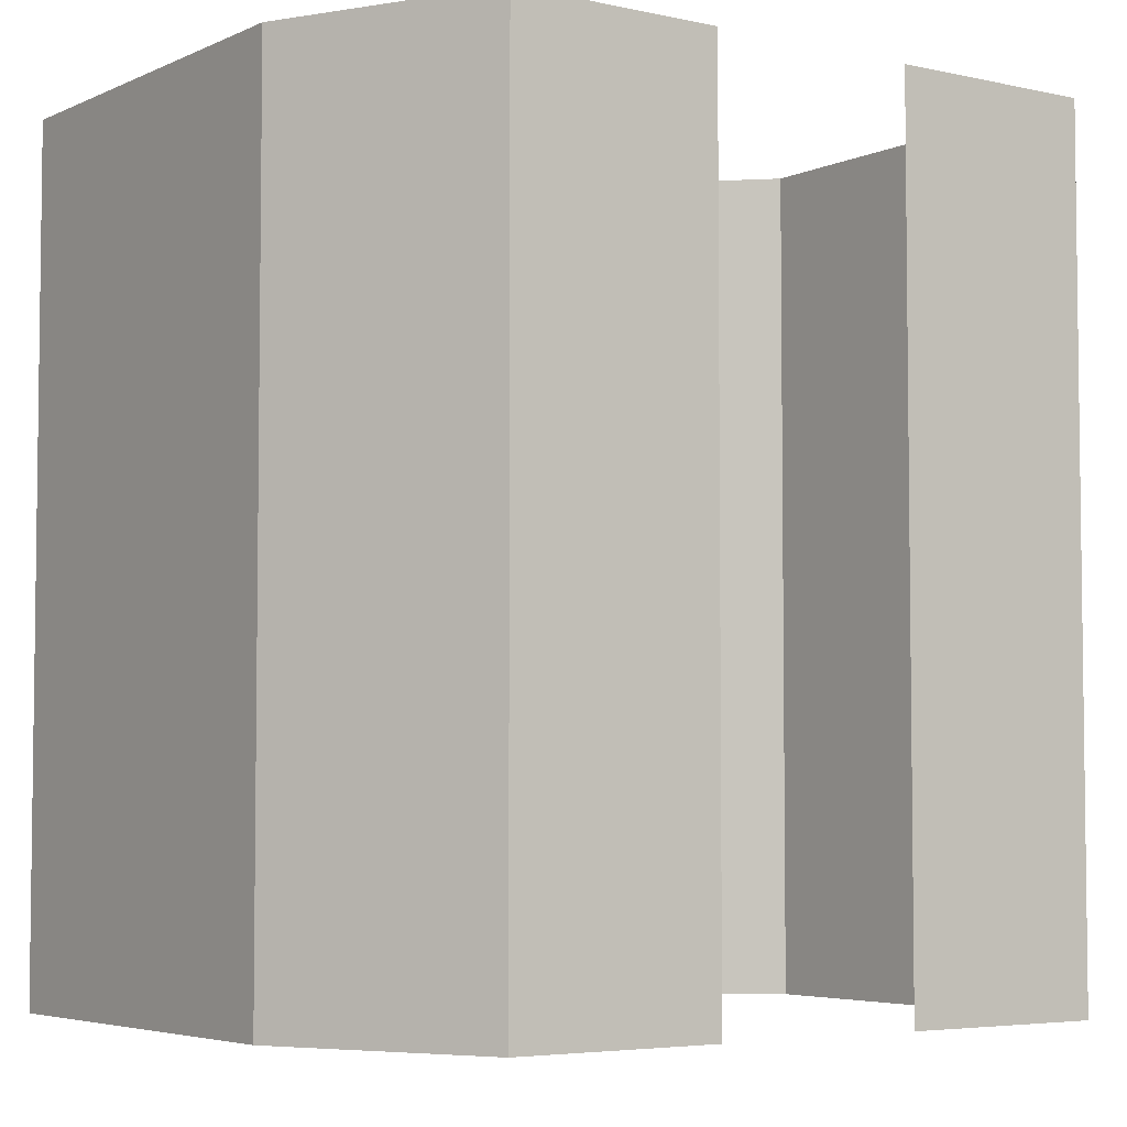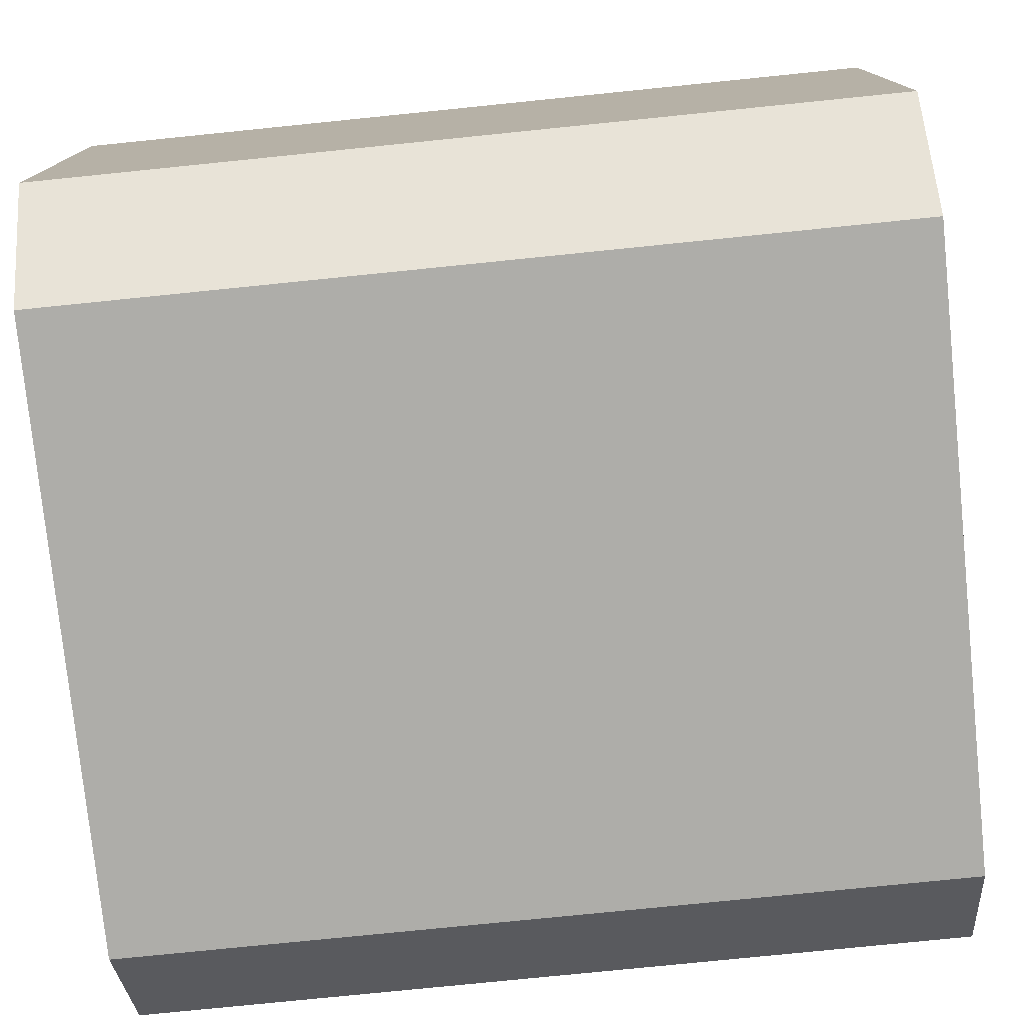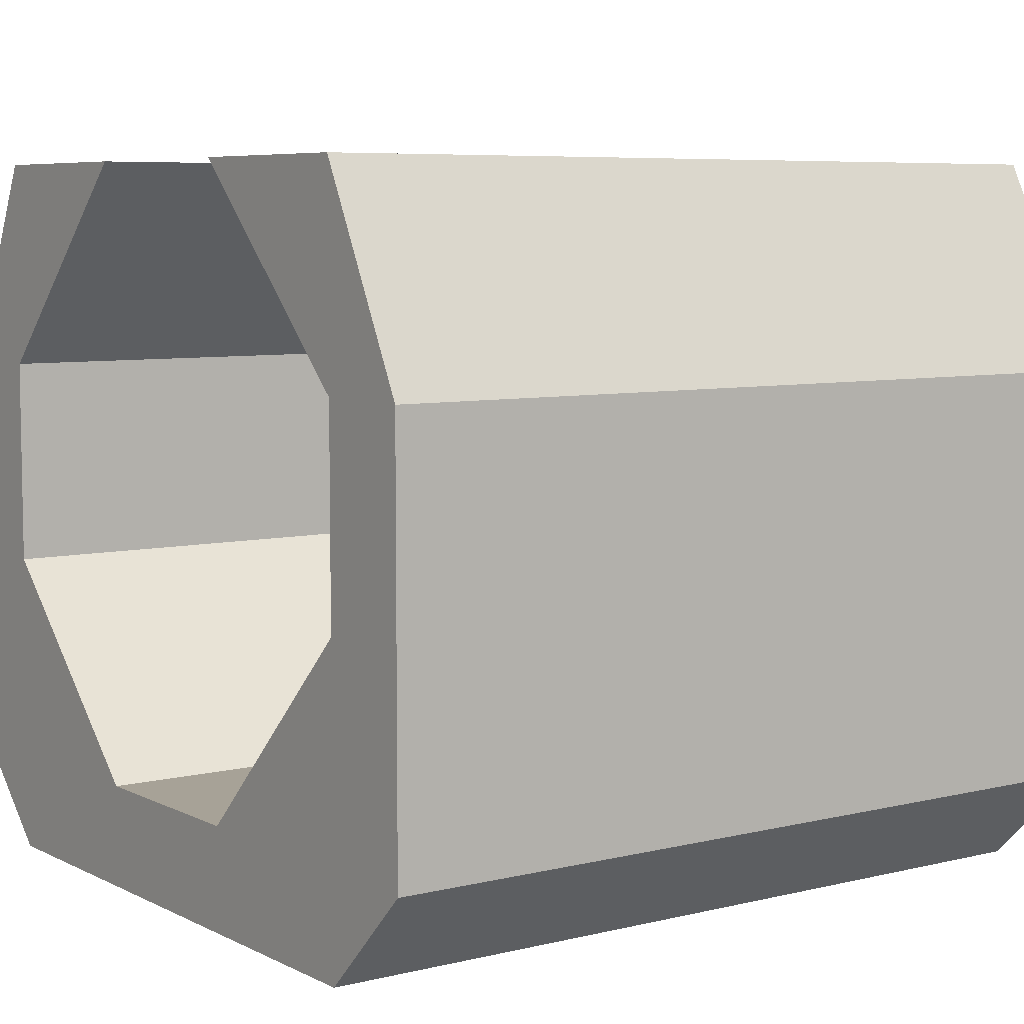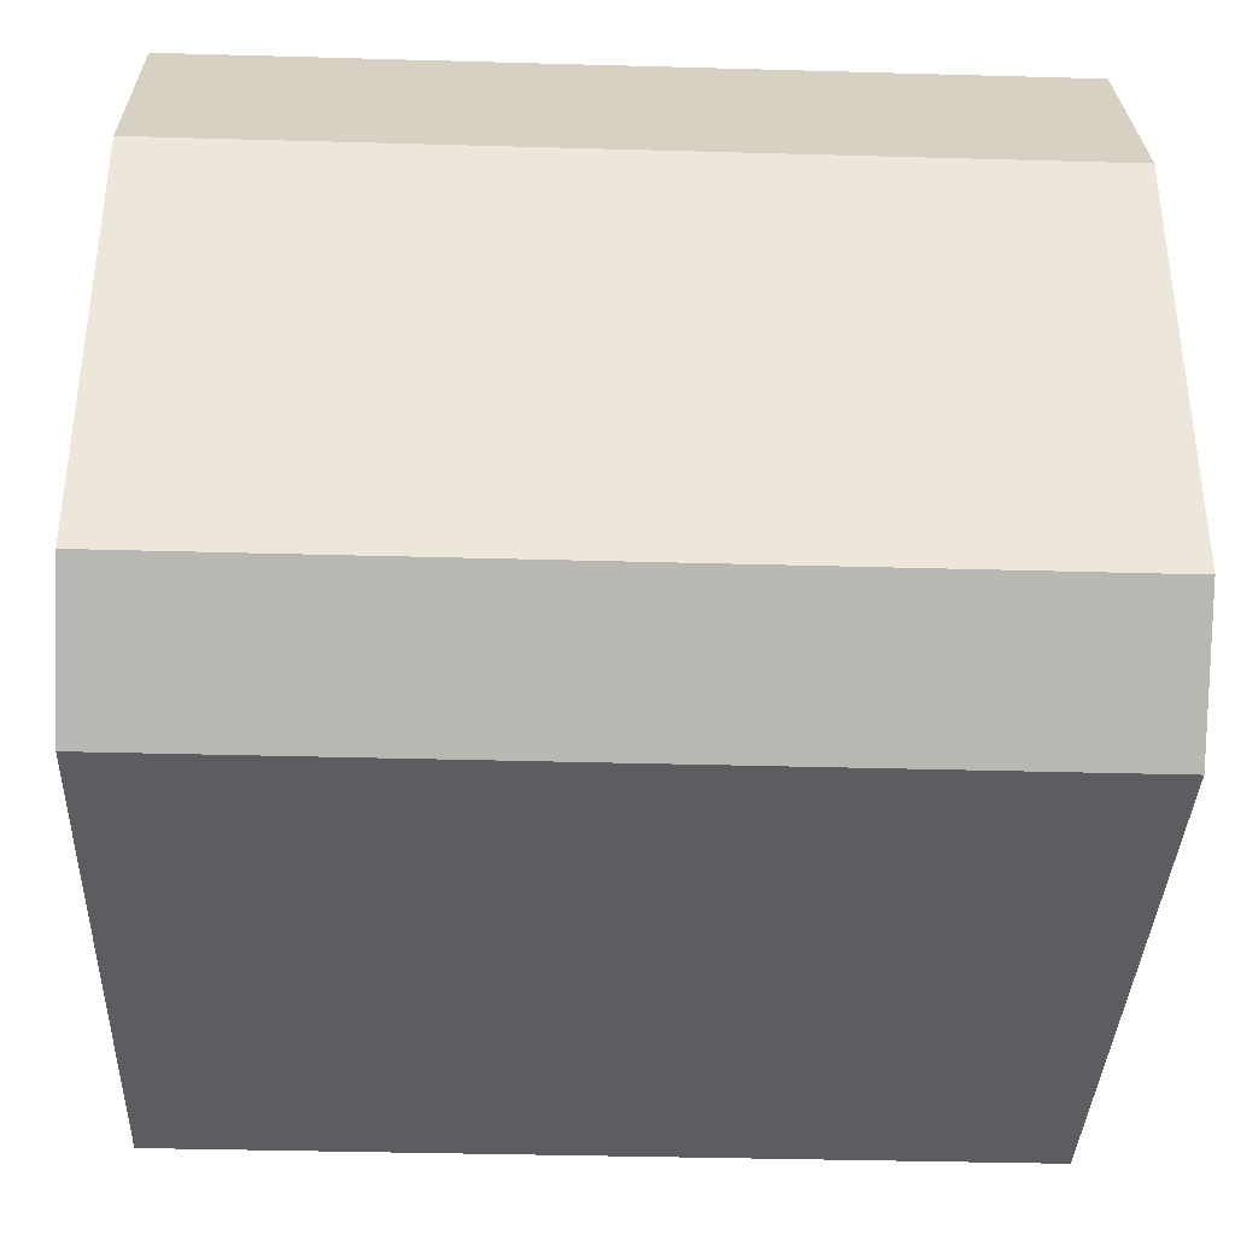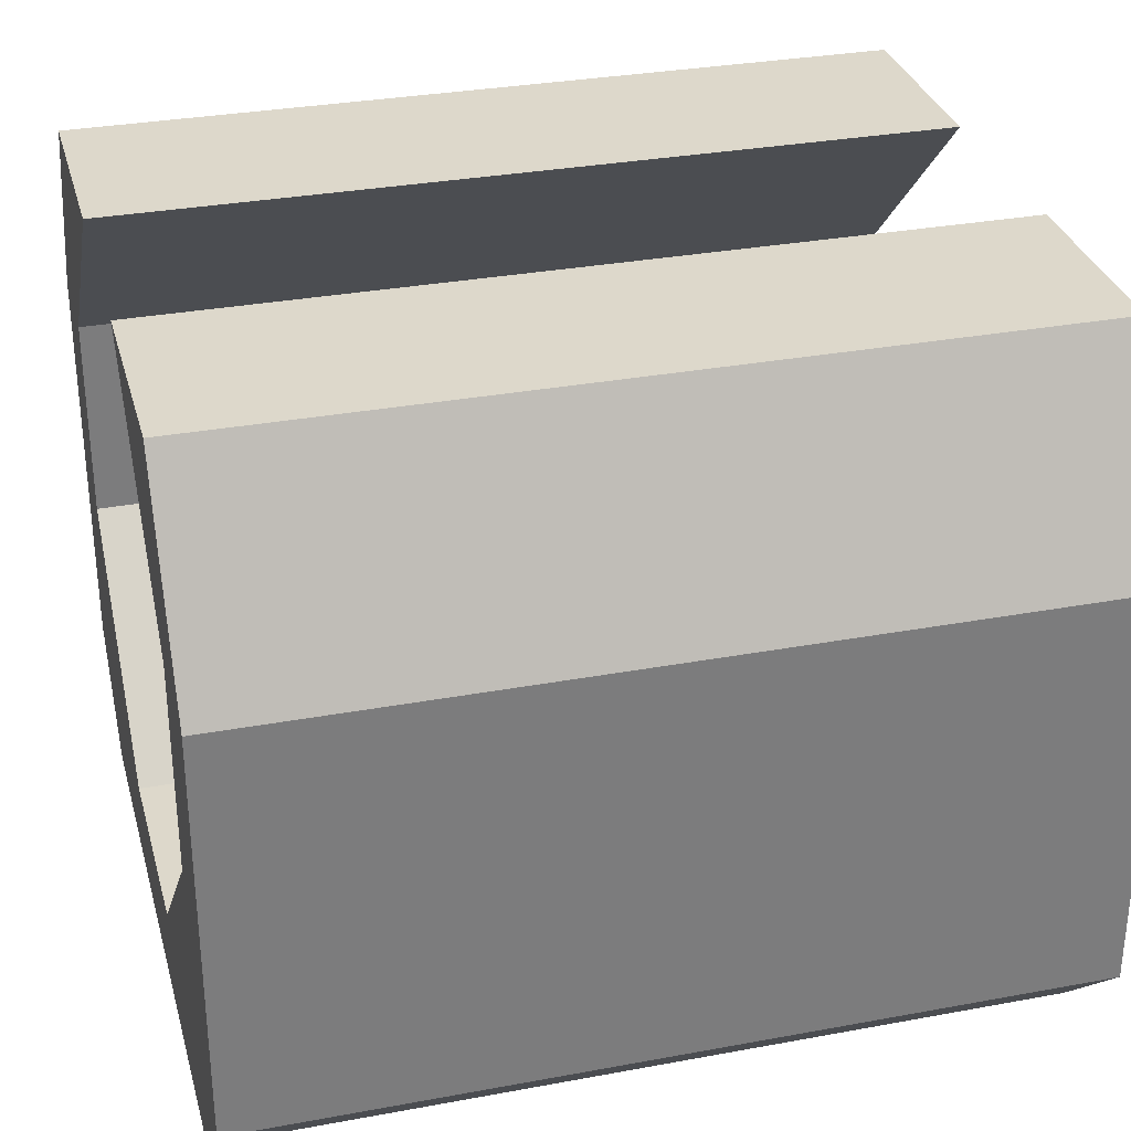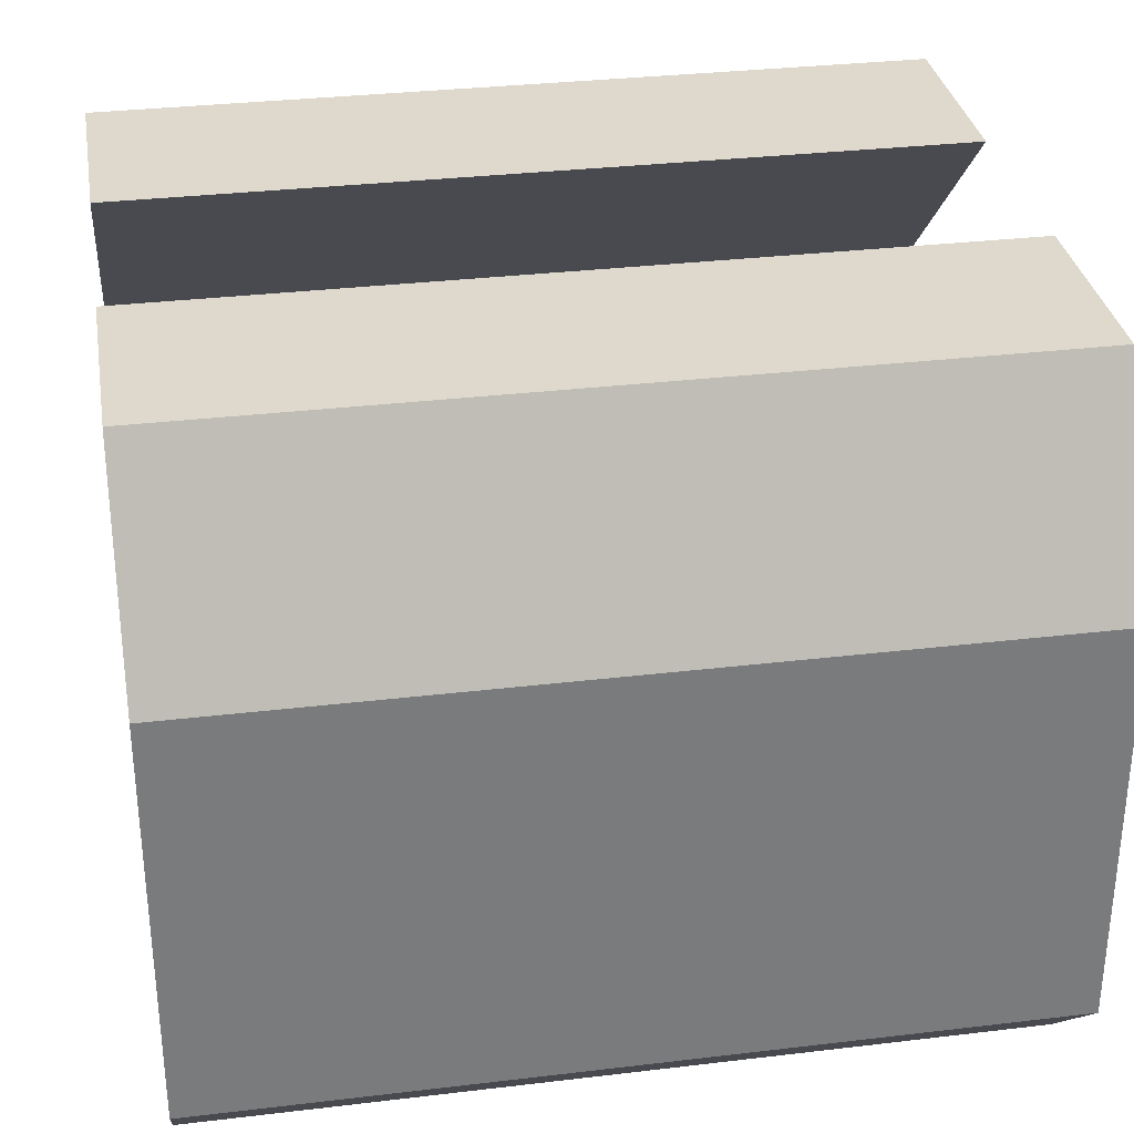
<metadata>
{"format":"obj","ext":"obj","renderer":"f3d","projection":"perspective","resolution":1024,"background":"white","views":[{"elev":-4.7,"azim":144.4,"up":"+Z"},{"elev":-77.1,"azim":-84.2,"up":"+Y"},{"elev":6.6,"azim":-125.6,"up":"+Y"},{"elev":-36.7,"azim":87.9,"up":"+Y"},{"elev":31.5,"azim":-104.7,"up":"+Y"},{"elev":32.1,"azim":80.5,"up":"+Y"}]}
</metadata>
<code>
o Plane
v -1 0 1
v 1 0 1
v -1 0 -1
v 1 0 -1
v -1 0 -3
v 1 0 -3
v -2 1 1
v -2 1 -1
v -2 1 -3
v -1 0 -5
v 1 0 -5
v -2 1 -5
v -1 0 3
v 1 0 3
v -2 1 3
v 2 1 1
v 2 1 -1
v 2 1 -3
v 2 1 -5
v 2 1 3
v 3 2 1
v 3 2 -1
v 3 2 -3
v 3 2 -5
v 3 2 3
v 3 4 1
v 3 4 -1
v 3 4 -3
v 3 4 -5
v 3 4 3
v 1 6 1
v 1 6 -1
v 1 6 -3
v 1 6 -5
v 1 6 3
v 3 6 1
v 3 6 -1
v 3 6 -3
v 3 6 -5
v 3 6 3
v 4 4 1
v 4 4 -1
v 4 4 -3
v 4 4 -5
v 4 4 3
v 4 2 1
v 4 2 -1
v 4 2 -3
v 4 2 -5
v 4 2 3
v 4 0 1
v 4 0 -1
v 4 0 -3
v 4 0 -5
v 4 0 3
v 3 -1 1
v 3 -1 -1
v 3 -1 -3
v 3 -1 -5
v 3 -1 3
v 2 -1 1
v 2 -1 -1
v 2 -1 -3
v 2 -1 -5
v 2 -1 3
v 0 -1 1
v 0 -1 -1
v 0 -1 -3
v 0 -1 -5
v 0 -1 3
v -2 -1 1
v -2 -1 -1
v -2 -1 -3
v -2 -1 -5
v -2 -1 3
v -3 -1 1
v -3 -1 -1
v -3 -1 -3
v -3 -1 -5
v -3 -1 3
v -4 0 1
v -4 0 -1
v -4 0 -3
v -4 0 -5
v -4 0 3
v -4 2 1
v -4 2 -1
v -4 2 -3
v -4 2 -5
v -4 2 3
v -4 4 1
v -4 4 -1
v -4 4 -3
v -4 4 -5
v -4 4 3
v -3 6 1
v -3 6 -1
v -3 6 -3
v -3 6 -5
v -3 6 3
v -1 6 1
v -1 6 -1
v -1 6 -3
v -1 6 -5
v -1 6 3
v -3 4 1
v -3 4 -1
v -3 4 -3
v -3 4 -5
v -3 4 3
v -3 2 1
v -3 2 -1
v -3 2 -3
v -3 2 -5
v -3 2 3
f 2 3 1
f 4 5 3
f 3 7 1
f 9 3 5
f 5 12 9
f 6 10 5
f 7 13 1
f 1 14 2
f 6 19 11
f 4 18 6
f 14 16 2
f 2 17 4
f 20 21 16
f 17 23 18
f 18 24 19
f 16 22 17
f 21 27 22
f 25 26 21
f 22 28 23
f 23 29 24
f 28 34 29
f 26 32 27
f 30 31 26
f 27 33 28
f 33 39 34
f 31 37 32
f 35 36 31
f 32 38 33
f 38 44 39
f 36 42 37
f 40 41 36
f 37 43 38
f 43 49 44
f 41 47 42
f 45 46 41
f 42 48 43
f 48 54 49
f 46 52 47
f 50 51 46
f 47 53 48
f 53 59 54
f 51 57 52
f 55 56 51
f 52 58 53
f 58 64 59
f 56 62 57
f 60 61 56
f 57 63 58
f 63 69 64
f 61 67 62
f 65 66 61
f 62 68 63
f 68 74 69
f 66 72 67
f 70 71 66
f 67 73 68
f 72 78 73
f 73 79 74
f 71 77 72
f 75 76 71
f 80 81 76
f 77 83 78
f 78 84 79
f 76 82 77
f 81 87 82
f 85 86 81
f 82 88 83
f 83 89 84
f 88 94 89
f 86 92 87
f 90 91 86
f 87 93 88
f 93 99 94
f 91 97 92
f 95 96 91
f 92 98 93
f 98 104 99
f 96 102 97
f 100 101 96
f 97 103 98
f 103 109 104
f 101 107 102
f 105 106 101
f 102 108 103
f 108 114 109
f 106 112 107
f 110 111 106
f 107 113 108
f 112 8 9
f 39 29 34
f 44 24 29
f 24 54 19
f 59 19 54
f 64 11 19
f 79 12 74
f 12 10 74
f 10 11 69
f 74 10 69
f 114 84 89
f 109 89 94
f 99 109 94
f 110 100 95
f 115 95 90
f 85 115 90
f 15 80 75
f 15 75 13
f 75 70 13
f 13 70 14
f 70 65 14
f 14 65 20
f 60 20 65
f 55 25 20
f 50 30 25
f 30 40 35
f 2 4 3
f 4 6 5
f 3 8 7
f 9 8 3
f 5 10 12
f 6 11 10
f 7 15 13
f 1 13 14
f 6 18 19
f 4 17 18
f 14 20 16
f 2 16 17
f 20 25 21
f 17 22 23
f 18 23 24
f 16 21 22
f 21 26 27
f 25 30 26
f 22 27 28
f 23 28 29
f 28 33 34
f 26 31 32
f 30 35 31
f 27 32 33
f 33 38 39
f 31 36 37
f 35 40 36
f 32 37 38
f 38 43 44
f 36 41 42
f 40 45 41
f 37 42 43
f 43 48 49
f 41 46 47
f 45 50 46
f 42 47 48
f 48 53 54
f 46 51 52
f 50 55 51
f 47 52 53
f 53 58 59
f 51 56 57
f 55 60 56
f 52 57 58
f 58 63 64
f 56 61 62
f 60 65 61
f 57 62 63
f 63 68 69
f 61 66 67
f 65 70 66
f 62 67 68
f 68 73 74
f 66 71 72
f 70 75 71
f 67 72 73
f 72 77 78
f 73 78 79
f 71 76 77
f 75 80 76
f 80 85 81
f 77 82 83
f 78 83 84
f 76 81 82
f 81 86 87
f 85 90 86
f 82 87 88
f 83 88 89
f 88 93 94
f 86 91 92
f 90 95 91
f 87 92 93
f 93 98 99
f 91 96 97
f 95 100 96
f 92 97 98
f 98 103 104
f 96 101 102
f 100 105 101
f 97 102 103
f 103 108 109
f 101 106 107
f 105 110 106
f 102 107 108
f 108 113 114
f 106 111 112
f 110 115 111
f 107 112 113
f 112 111 8
f 111 115 7
f 8 111 7
f 115 15 7
f 114 113 9
f 113 112 9
f 9 12 114
f 39 44 29
f 44 49 24
f 24 49 54
f 59 64 19
f 64 69 11
f 79 84 12
f 114 12 84
f 109 114 89
f 99 104 109
f 110 105 100
f 115 110 95
f 85 15 115
f 15 85 80
f 60 55 20
f 55 50 25
f 50 45 30
f 30 45 40

</code>
